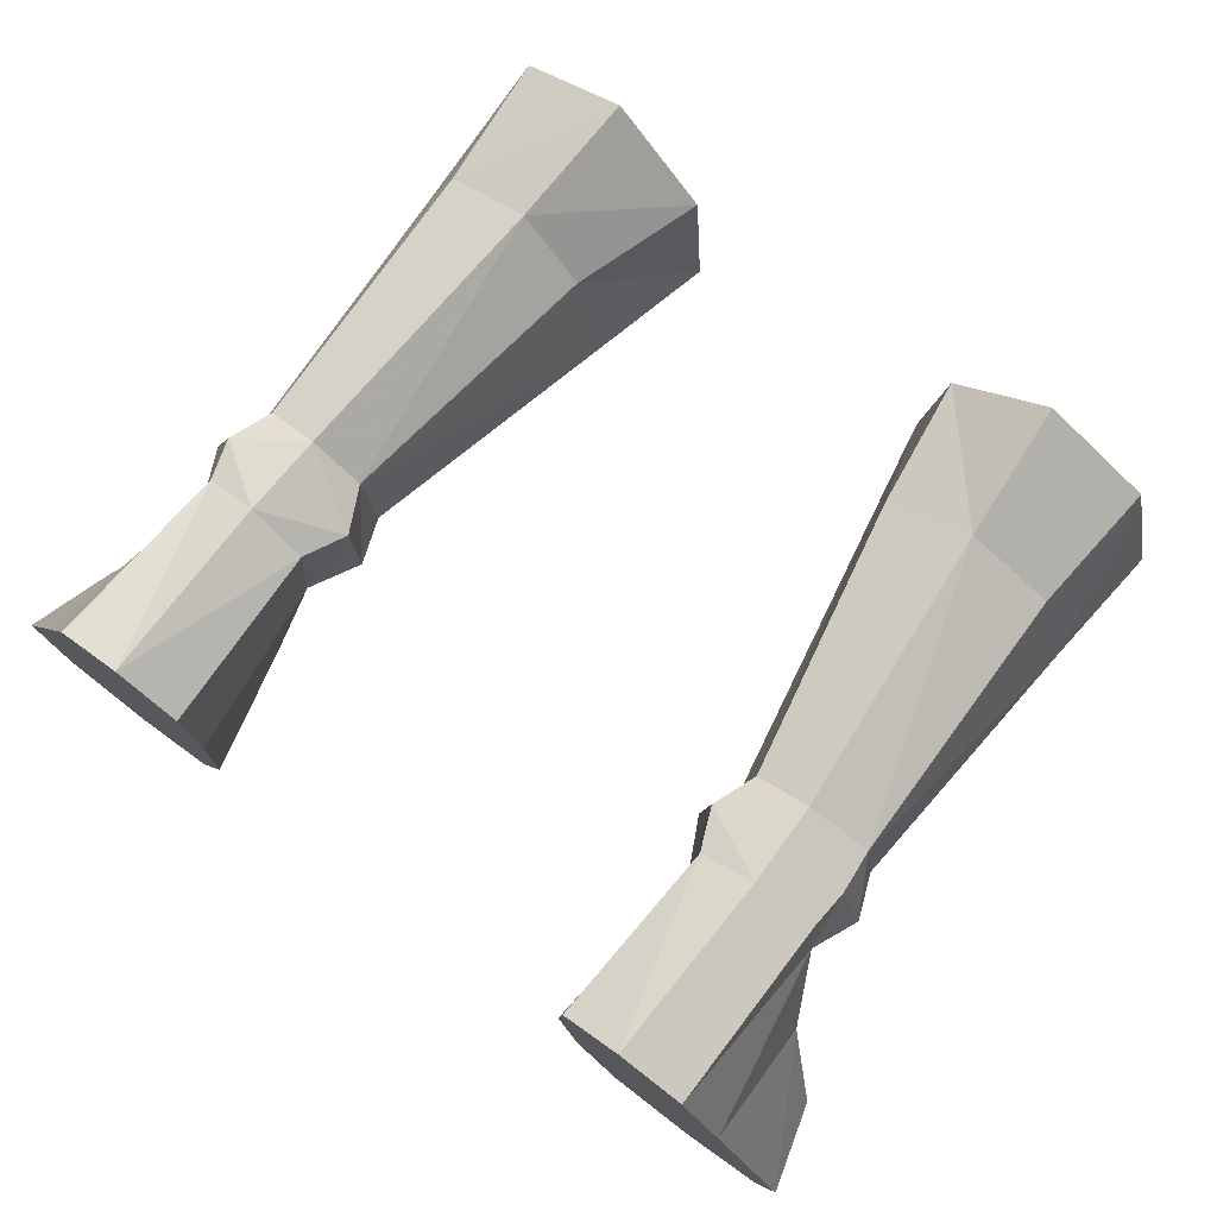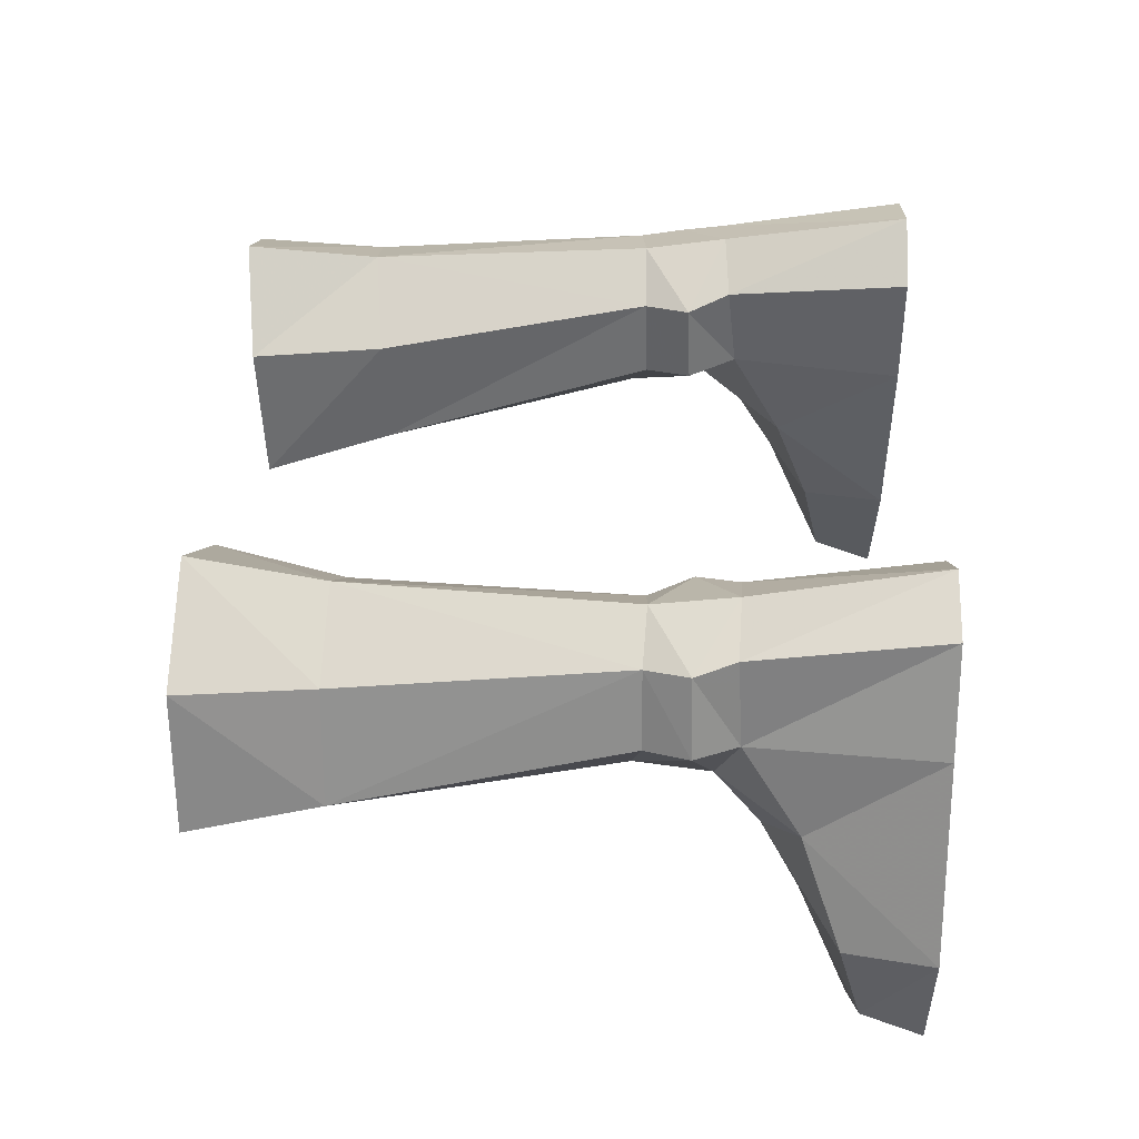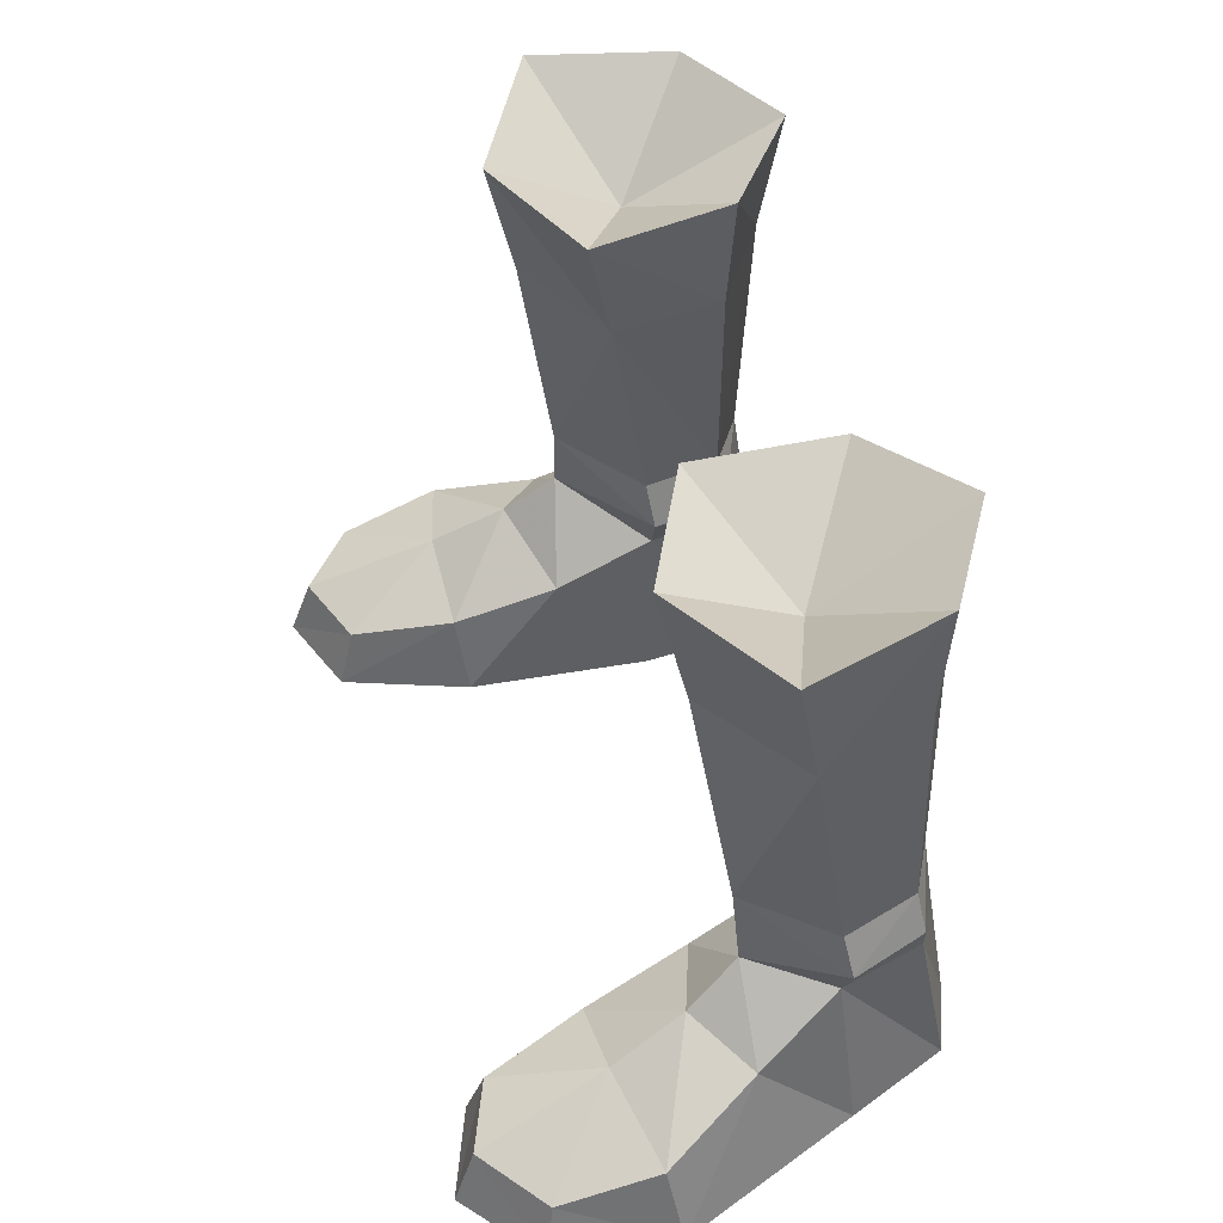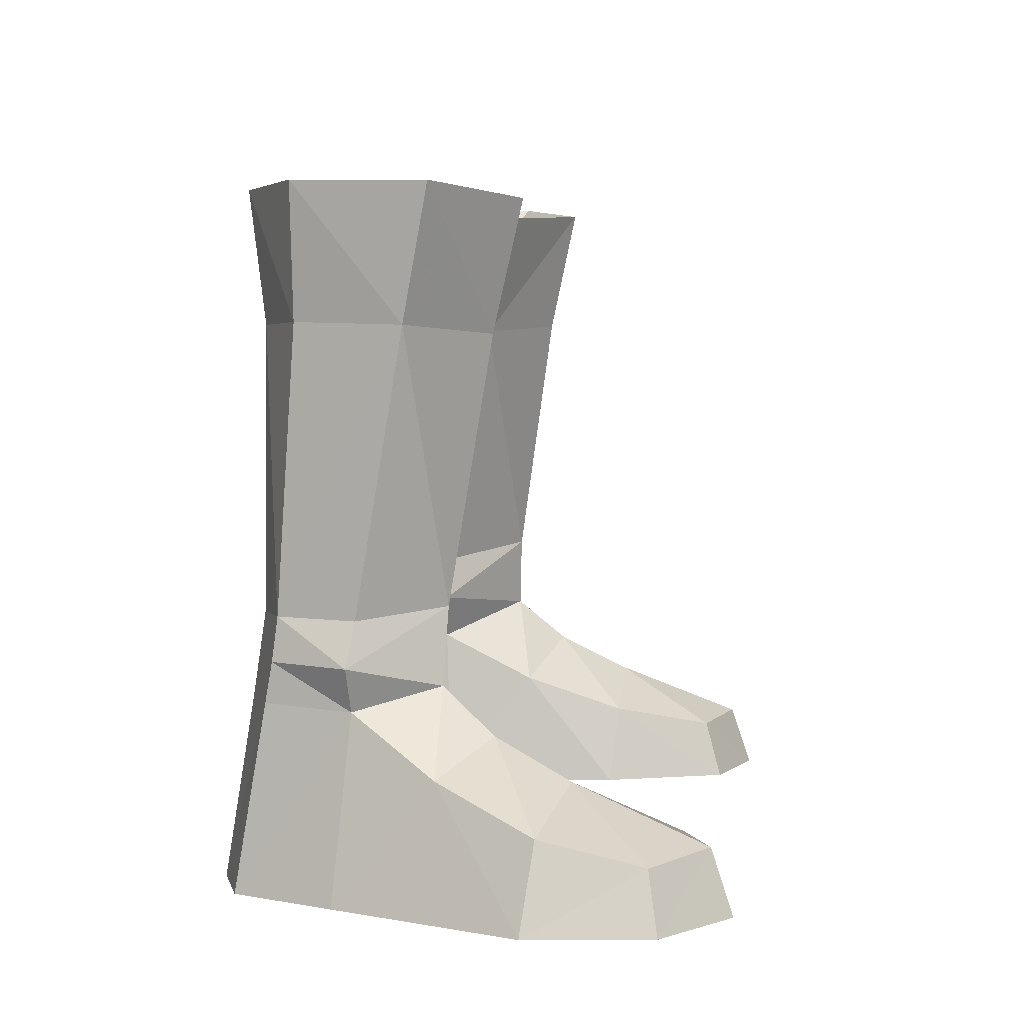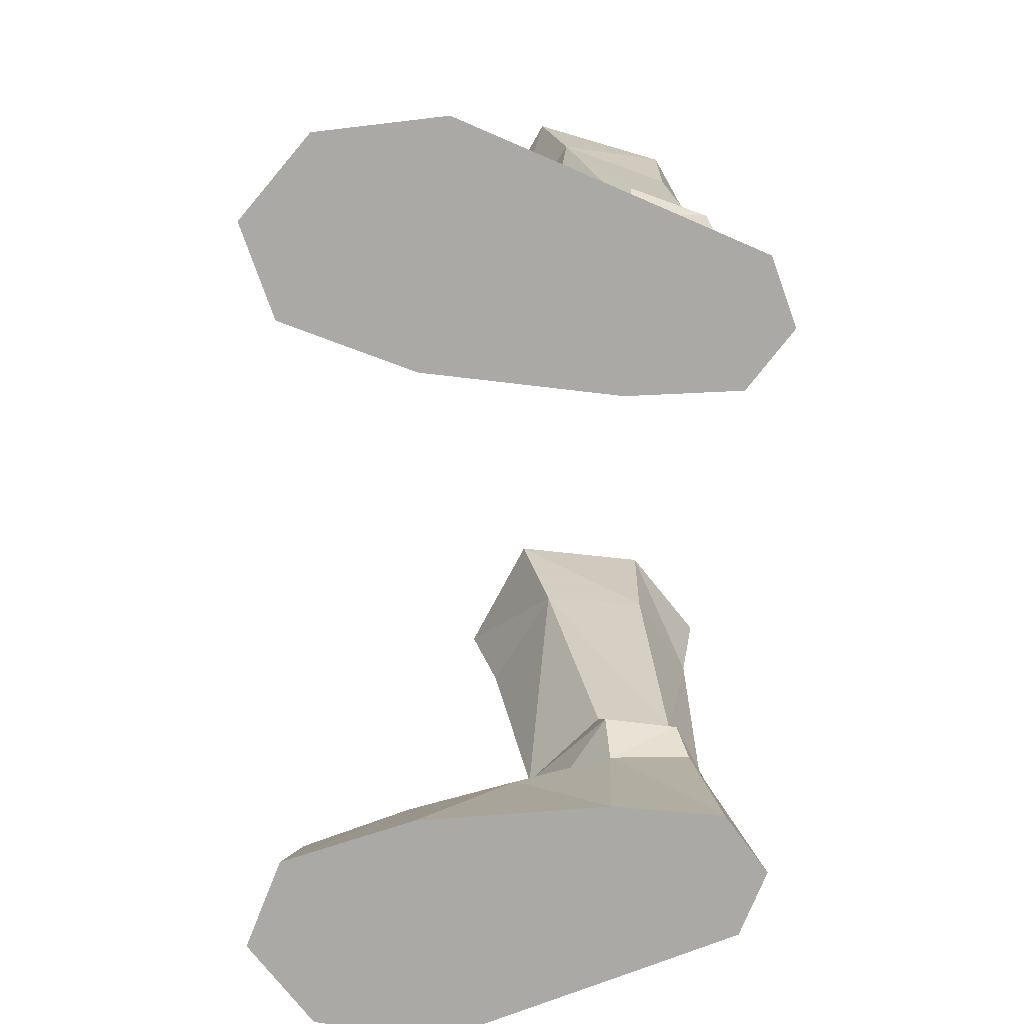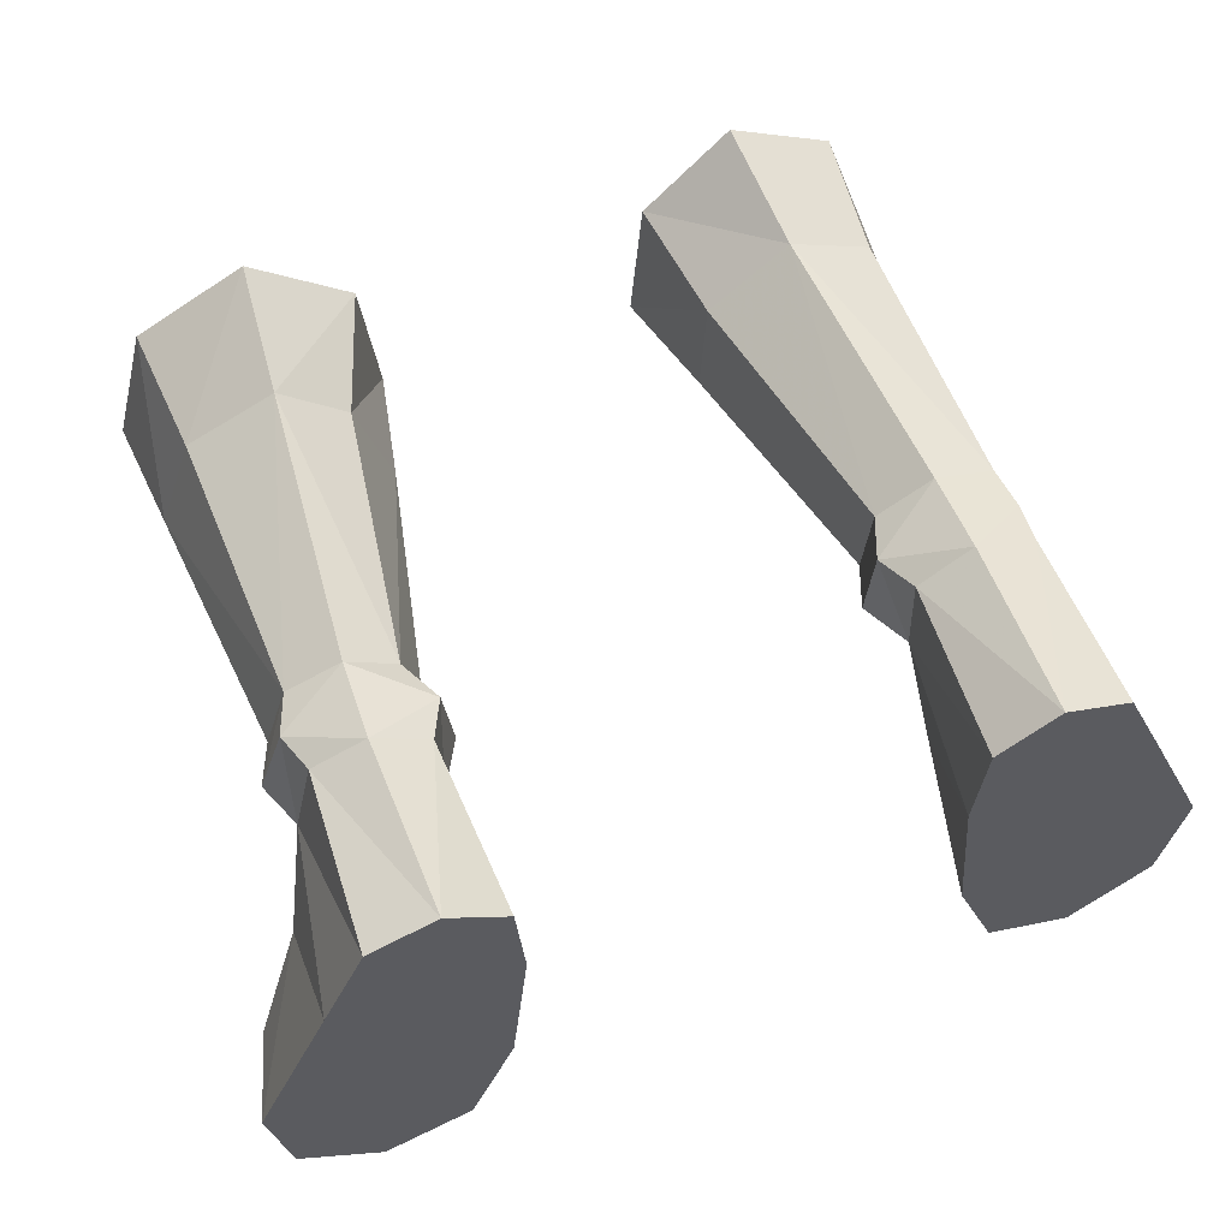
<metadata>
{"format":"obj","ext":"obj","renderer":"f3d","projection":"perspective","resolution":1024,"background":"white","views":[{"elev":77.0,"azim":-143.1,"up":"+Y"},{"elev":42.6,"azim":91.3,"up":"+Y"},{"elev":49.7,"azim":73.6,"up":"+Z"},{"elev":5.5,"azim":-82.7,"up":"+Z"},{"elev":-75.3,"azim":88.9,"up":"+Z"},{"elev":60.8,"azim":160.3,"up":"+Y"}]}
</metadata>
<code>
g priest_shoe_male_49670
v 11.32 3.483 16.65
v 10.51 5.011 8.126
v 9.786 7.334 8.159
v 10.19 6.83 16.67
v 4.601 3.228 16.16
v 5.564 6.572 16.36
v 6.684 7.107 8.053
v 6.252 4.768 7.979
v 7.951 1.388 16.31
v 11.68 2.699 20.62
v 7.732 0.5279 20.24
v 3.862 2.352 20.05
v 10.54 6.849 20.67
v 7.527 8.252 16.55
v 7.224 8.809 20.53
v 4.27 6.56 20.25
v 8.637 2.574 8.363
v 8.157 8.167 8.042
v -11.24 3.472 16.58
v -10.1 6.818 16.64
v -10.18 7.356 8.168
v -10.57 5.005 8.124
v -4.789 3.232 16.15
v -6.399 4.77 7.98
v -6.658 7.094 8.048
v -4.994 6.53 16.3
v -7.924 1.379 16.28
v -7.705 0.5189 20.21
v -11.6 2.688 20.55
v -4.033 2.355 20.04
v -10.45 6.837 20.64
v -7.197 8.801 20.51
v -7.5 8.243 16.53
v -4.459 6.564 20.24
v -8.766 2.574 8.363
v -8.285 8.167 8.042
v 7.732 0.5279 20.24
v 11.68 2.699 20.62
v 7.66 4.333 18.02
v 3.862 2.352 20.05
v 10.54 6.849 20.67
v 7.224 8.809 20.53
v 4.27 6.56 20.25
v -7.705 0.5189 20.21
v -7.632 4.324 18
v -11.6 2.688 20.55
v -4.033 2.355 20.04
v -10.45 6.837 20.64
v -7.197 8.801 20.51
v -4.459 6.564 20.24
f 1 2 3
f 3 4 1
f 5 6 7
f 7 8 5
f 9 1 10
f 10 11 9
f 5 9 11
f 11 12 5
f 1 4 13
f 13 10 1
f 4 14 15
f 15 13 4
f 6 5 12
f 12 16 6
f 14 6 16
f 16 15 14
f 1 9 17
f 17 2 1
f 17 9 5
f 5 8 17
f 14 4 3
f 3 18 14
f 7 6 14
f 14 18 7
f 19 20 21
f 21 22 19
f 23 24 25
f 25 26 23
f 27 28 29
f 29 19 27
f 23 30 28
f 28 27 23
f 19 29 31
f 31 20 19
f 20 31 32
f 32 33 20
f 26 34 30
f 30 23 26
f 33 32 34
f 34 26 33
f 19 22 35
f 35 27 19
f 35 24 23
f 23 27 35
f 33 36 21
f 21 20 33
f 25 36 33
f 33 26 25
f 37 38 39
f 40 37 39
f 38 41 39
f 42 43 39
f 43 40 39
f 41 42 39
f 44 45 46
f 47 45 44
f 46 45 48
f 49 45 50
f 50 45 47
f 48 45 49
g priest_shoe_male_49670
v 11.35 2.575 3.745
v 10.44 5.149 5.477
v 9.08 2.677 6.077
v 9.499 1.102 4.708
v 7.97 -4.832 -0.06593
v 8.259 -4.314 1.786
v 7.277 -1.173 2.438
v 6.595 -0.9137 -0.06594
v 9.903 -1.176 3.523
v 12.88 -0.4576 2.55
v 10.52 -5.189 1.901
v 10.68 -5.845 -0.06555
v 13.11 -3.854 -0.06523
v 12.6 -3.553 1.762
v 13.63 -0.09959 -0.06523
v 11.31 5.588 -0.06526
v 6.595 -0.9137 -0.06594
v 6.037 4.823 -0.06595
v 11.31 5.588 -0.06526
v 13.63 -0.09959 -0.06523
v 10.02 8.733 -0.06535
v 6.258 8.168 -0.06581
v 10.02 8.733 -0.06535
v 9.815 7.715 5.628
v 8.026 9.497 -0.06559
v 8.198 8.53 5.554
v 6.522 5.047 5.154
v 6.57 7.553 5.442
v 6.258 8.168 -0.06581
v 6.037 4.823 -0.06595
v 6.769 2.053 3.59
v 7.97 -4.832 -0.06593
v 13.11 -3.854 -0.06523
v 11.02 5.201 6.816
v 10.24 7.513 6.861
v 9.786 7.334 8.159
v 10.51 5.011 8.126
v 6.684 7.107 8.053
v 6.017 7.227 6.709
v 5.759 4.926 6.616
v 6.252 4.768 7.979
v 10.44 5.149 5.477
v 9.815 7.715 5.628
v 6.57 7.553 5.442
v 6.522 5.047 5.154
v -11.48 2.575 3.745
v -9.627 1.102 4.708
v -9.209 2.677 6.077
v -10.5 5.143 5.474
v -8.099 -4.832 -0.06592
v -6.724 -0.9137 -0.06593
v -7.406 -1.173 2.438
v -8.387 -4.314 1.786
v -13.01 -0.4577 2.55
v -10.03 -1.176 3.523
v -10.65 -5.189 1.901
v -12.73 -3.553 1.762
v -13.24 -3.854 -0.06523
v -10.81 -5.845 -0.06555
v -11.44 5.588 -0.06526
v -13.76 -0.09963 -0.06523
v -6.724 -0.9137 -0.06593
v -13.76 -0.09963 -0.06523
v -11.44 5.588 -0.06526
v -6.165 4.823 -0.06593
v -10.15 8.733 -0.06535
v -6.386 8.168 -0.0658
v -10.21 7.738 5.637
v -10.15 8.733 -0.06535
v -8.327 8.53 5.554
v -8.155 9.497 -0.06558
v -6.65 5.047 5.154
v -6.165 4.823 -0.06593
v -6.386 8.168 -0.0658
v -6.698 7.553 5.442
v -6.898 2.053 3.59
v -8.099 -4.832 -0.06592
v -13.24 -3.854 -0.06523
v -11.08 5.195 6.814
v -10.57 5.005 8.124
v -10.18 7.356 8.168
v -10.3 7.507 6.858
v -6.658 7.094 8.048
v -6.399 4.77 7.98
v -5.906 4.928 6.617
v -6.164 7.229 6.71
v -10.5 5.143 5.474
v -10.21 7.738 5.637
v -6.65 5.047 5.154
v -6.698 7.553 5.442
v 8.026 9.497 -0.06559
v 10.68 -5.845 -0.06555
v 9.08 2.677 6.077
v 8.198 8.53 5.554
v 8.157 8.167 8.042
v 8.637 2.574 8.363
v -8.155 9.497 -0.06558
v -10.81 -5.845 -0.06555
v -9.209 2.677 6.077
v -8.327 8.53 5.554
v -8.285 8.167 8.042
v -8.766 2.574 8.363
f 51 52 53
f 53 54 51
f 55 56 57
f 57 58 55
f 54 59 60
f 60 51 54
f 61 62 63
f 63 64 61
f 51 60 65
f 65 66 51
f 67 68 69
f 69 70 67
f 71 69 68
f 68 72 71
f 52 66 73
f 73 74 52
f 74 73 75
f 75 76 74
f 77 78 79
f 79 80 77
f 81 54 53
f 53 77 81
f 56 55 62
f 62 61 56
f 64 63 65
f 65 60 64
f 82 67 70
f 70 83 82
f 59 61 64
f 64 60 59
f 54 81 57
f 57 59 54
f 81 80 58
f 58 57 81
f 56 61 59
f 59 57 56
f 75 79 78
f 78 76 75
f 84 85 86
f 86 87 84
f 88 89 90
f 90 91 88
f 92 93 85
f 85 84 92
f 89 94 95
f 95 90 89
f 96 97 98
f 98 99 96
f 100 101 102
f 102 103 100
f 97 96 104
f 104 105 97
f 106 107 108
f 108 109 106
f 96 110 111
f 111 104 96
f 112 113 114
f 114 115 112
f 116 117 115
f 115 114 116
f 99 118 119
f 119 110 99
f 118 120 121
f 121 119 118
f 122 123 124
f 124 125 122
f 126 122 98
f 98 97 126
f 103 106 109
f 109 100 103
f 107 104 111
f 111 108 107
f 127 128 113
f 113 112 127
f 105 104 107
f 107 106 105
f 97 105 102
f 102 126 97
f 126 102 101
f 101 123 126
f 103 102 105
f 105 106 103
f 121 120 125
f 125 124 121
f 129 130 131
f 131 132 129
f 133 134 135
f 135 136 133
f 137 129 132
f 132 138 137
f 136 135 139
f 139 140 136
f 71 72 141
f 81 77 80
f 52 51 66
f 142 82 83
f 92 84 143
f 143 90 95
f 93 144 85
f 144 89 145
f 84 146 143
f 84 87 146
f 143 146 90
f 146 91 90
f 145 86 85
f 144 145 85
f 89 88 145
f 144 94 89
f 116 147 117
f 126 123 122
f 99 110 96
f 148 128 127
f 137 149 129
f 149 139 135
f 138 132 150
f 150 151 136
f 129 149 152
f 129 152 130
f 149 135 152
f 152 135 134
f 151 132 131
f 150 132 151
f 136 151 133
f 150 136 140

</code>
